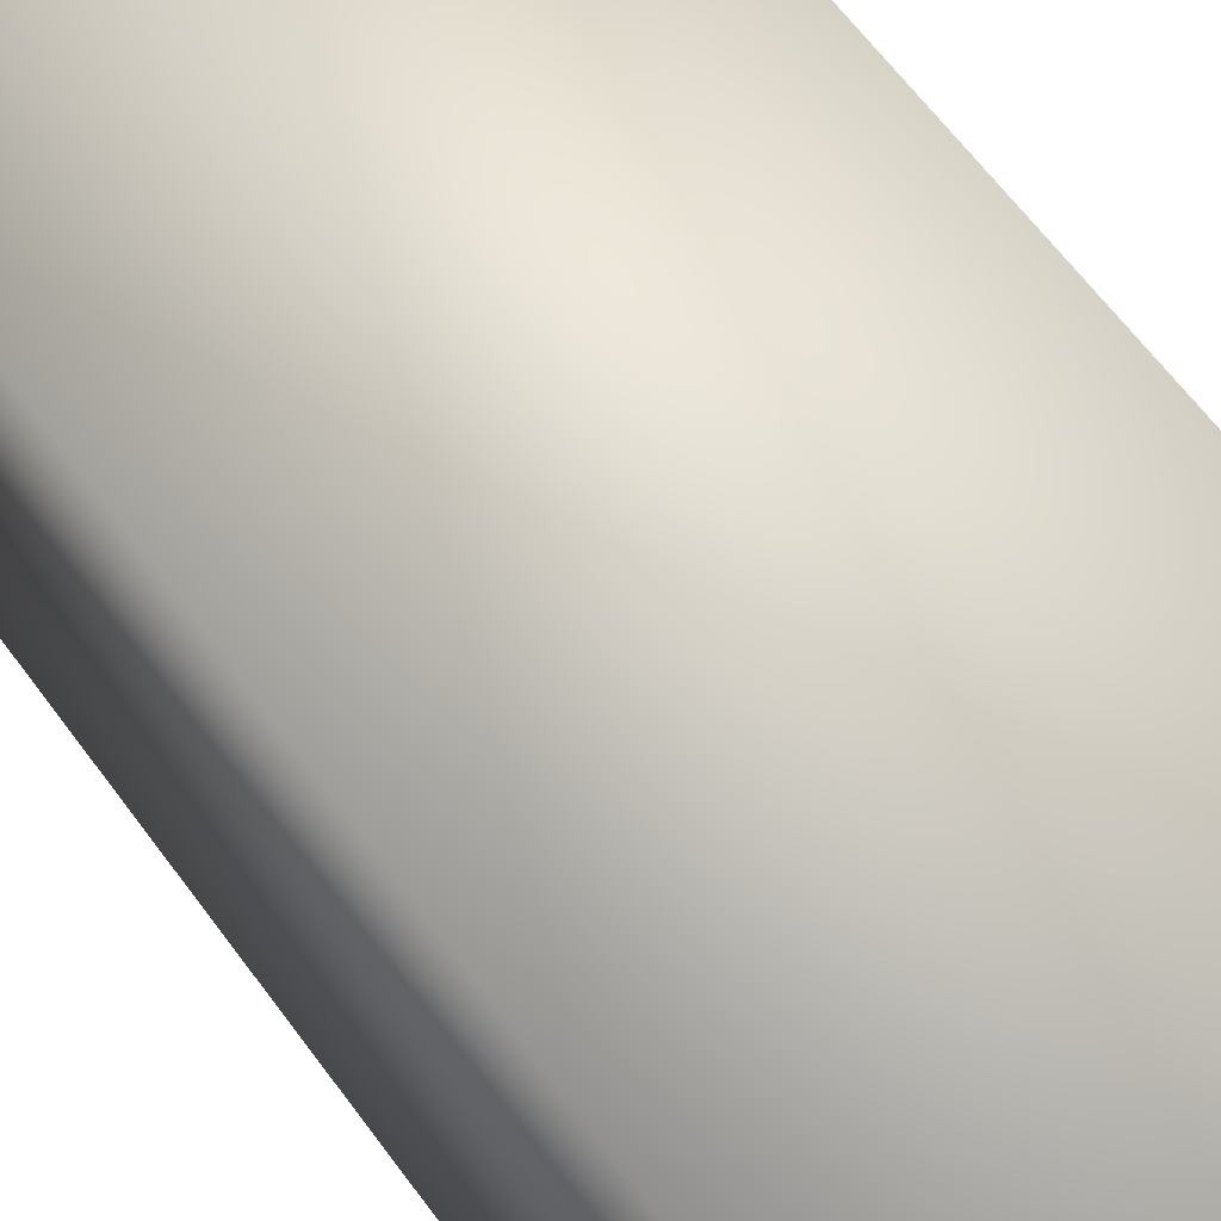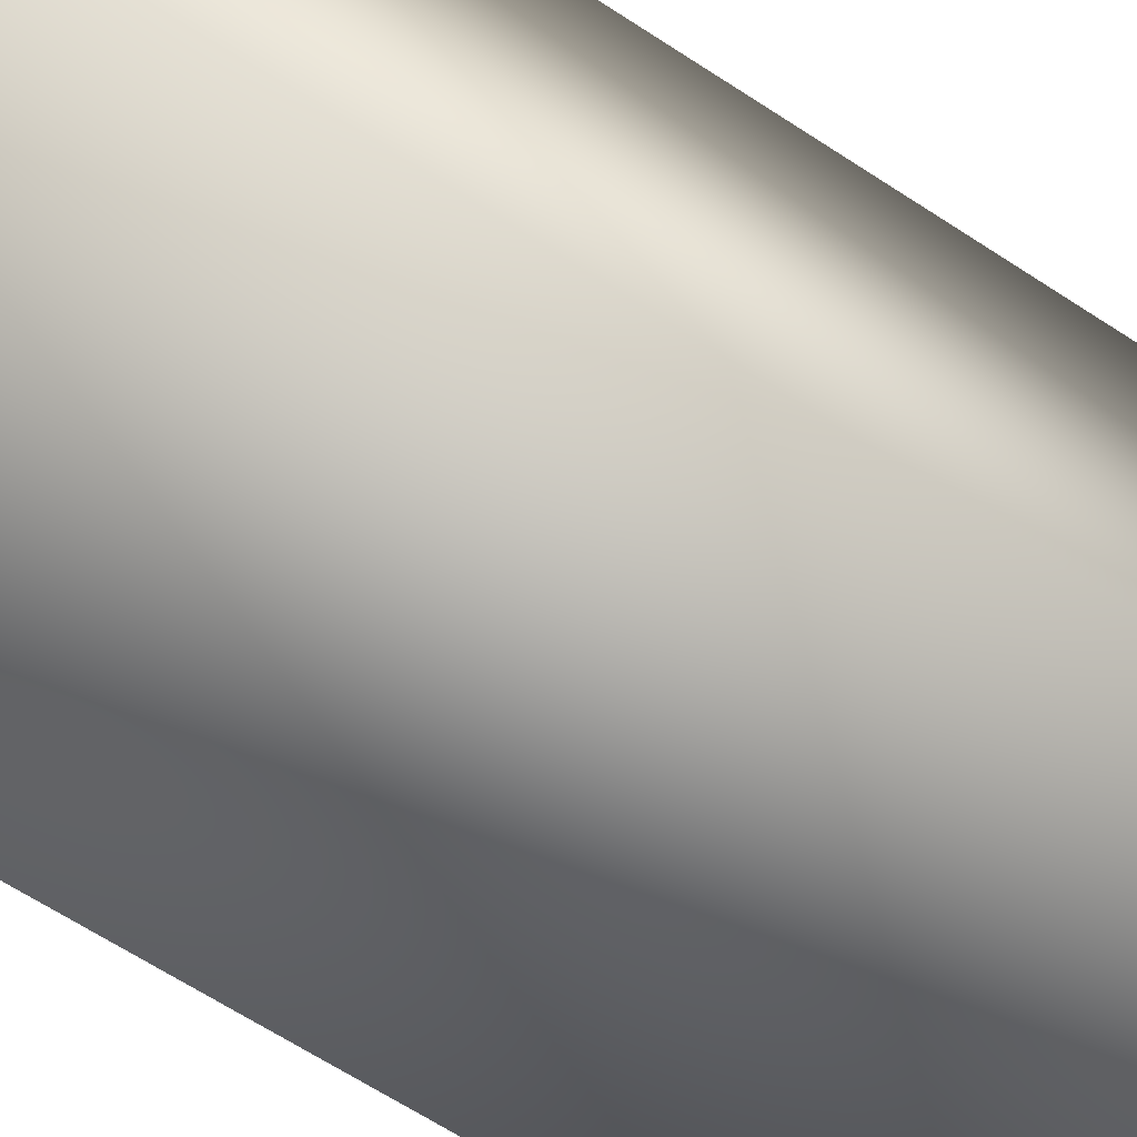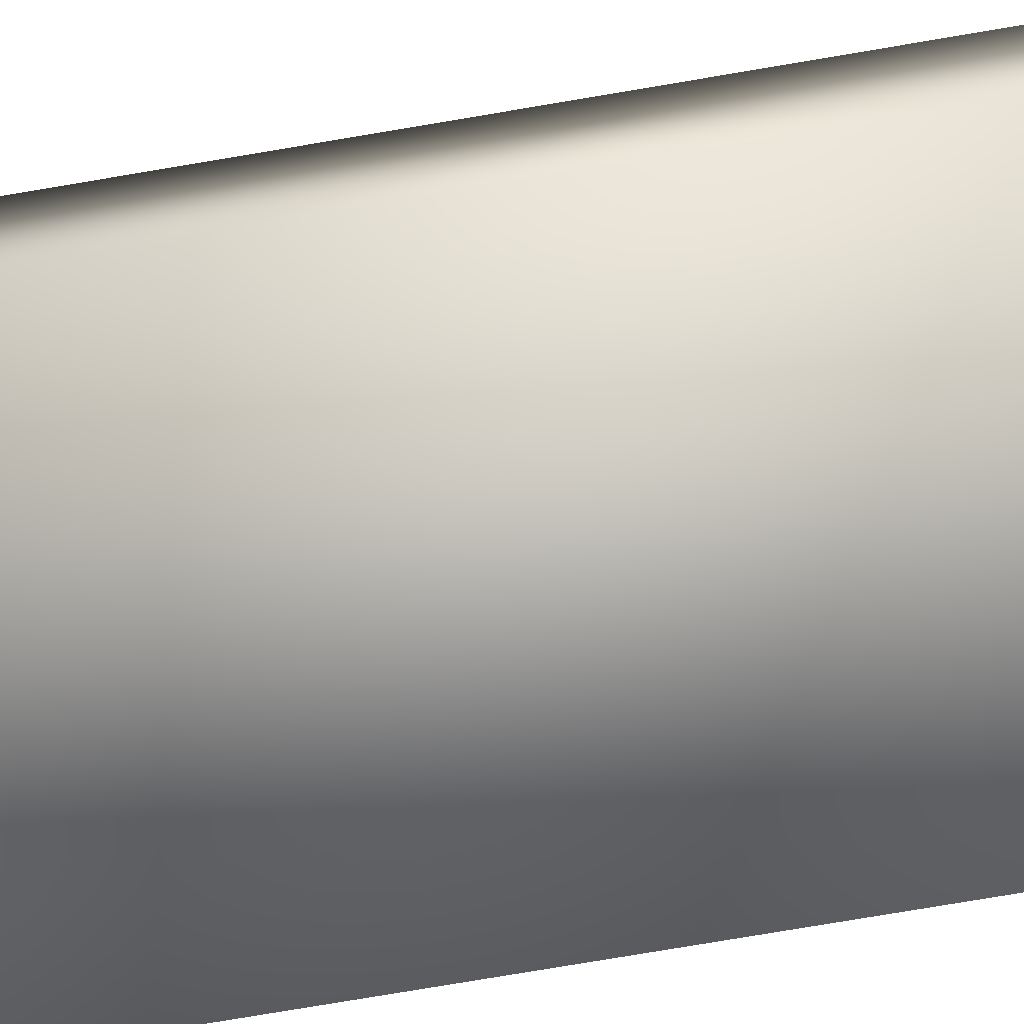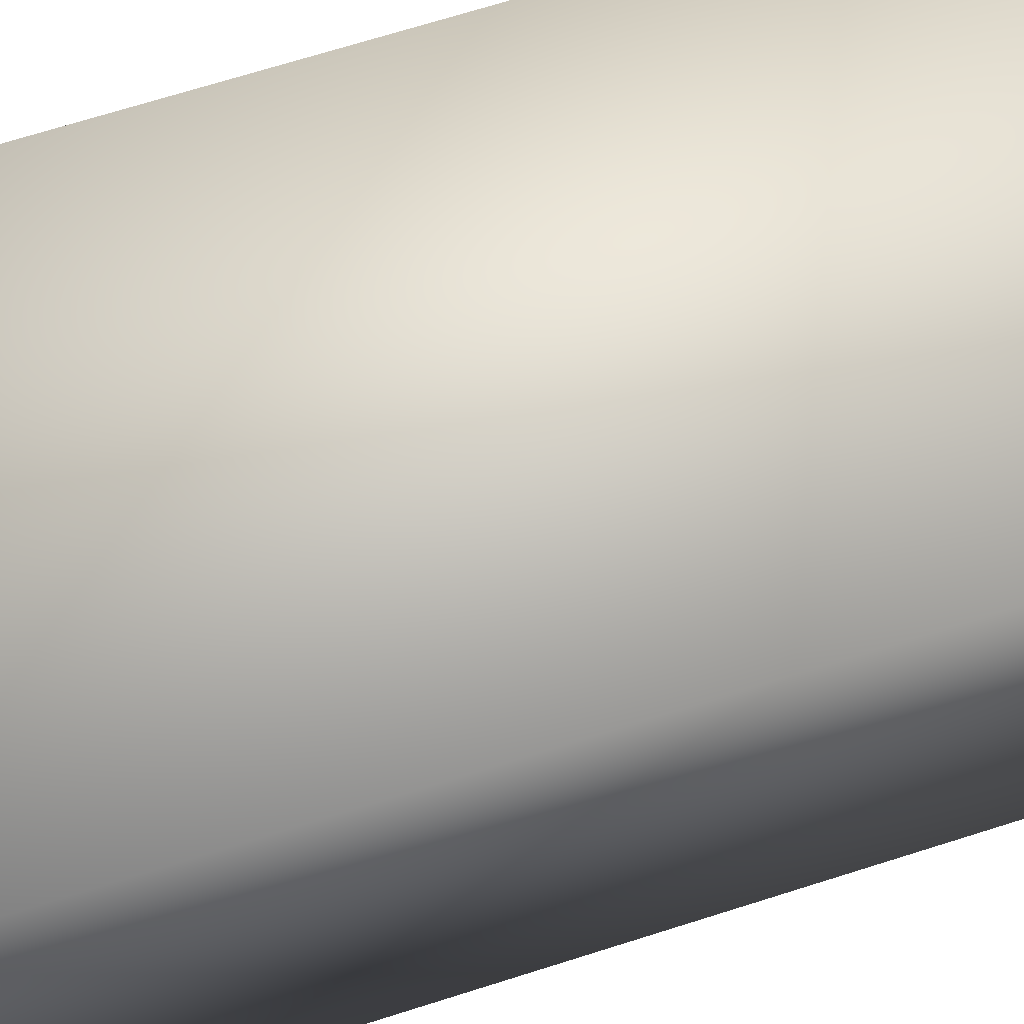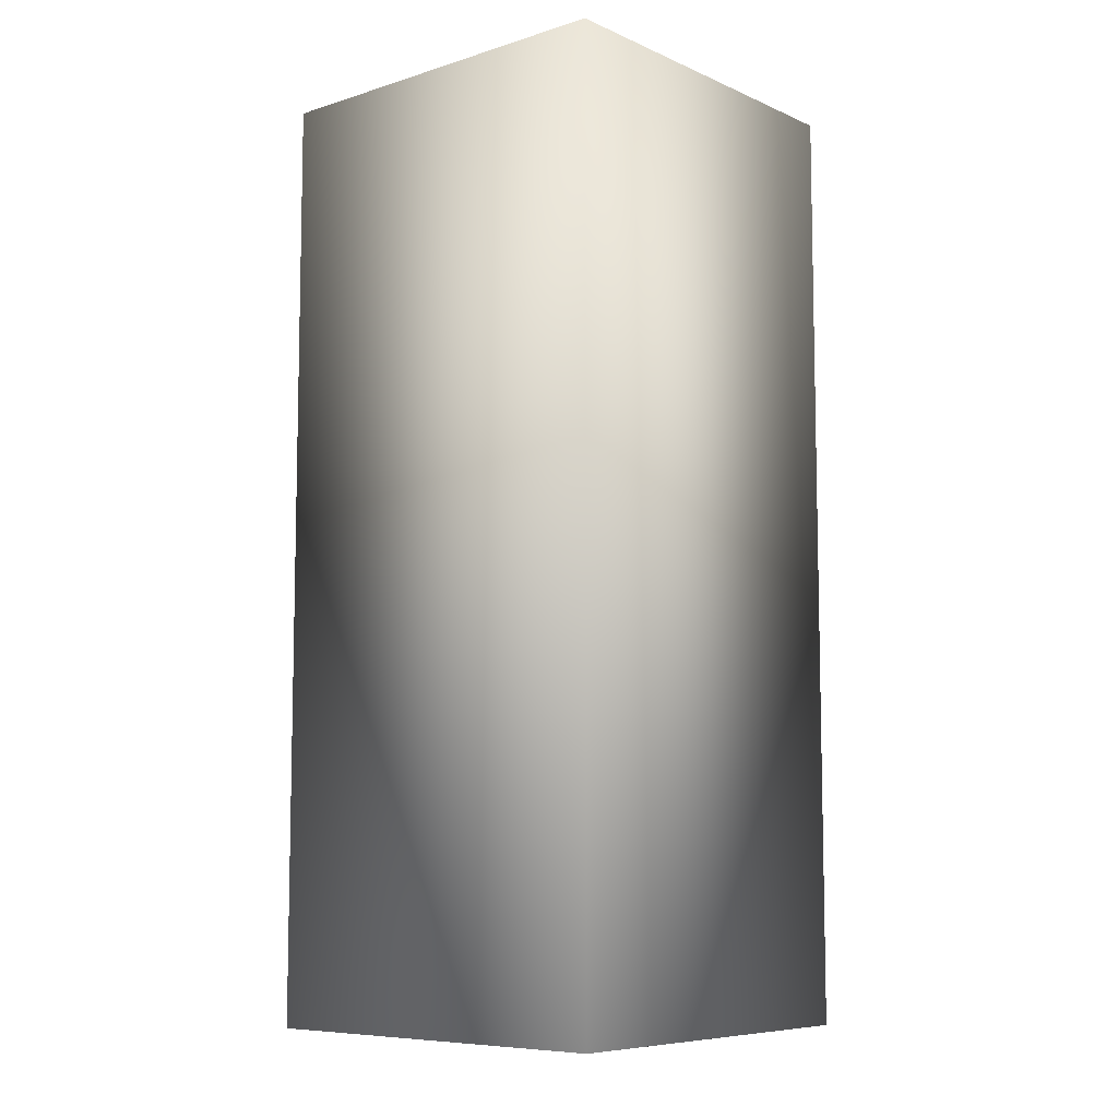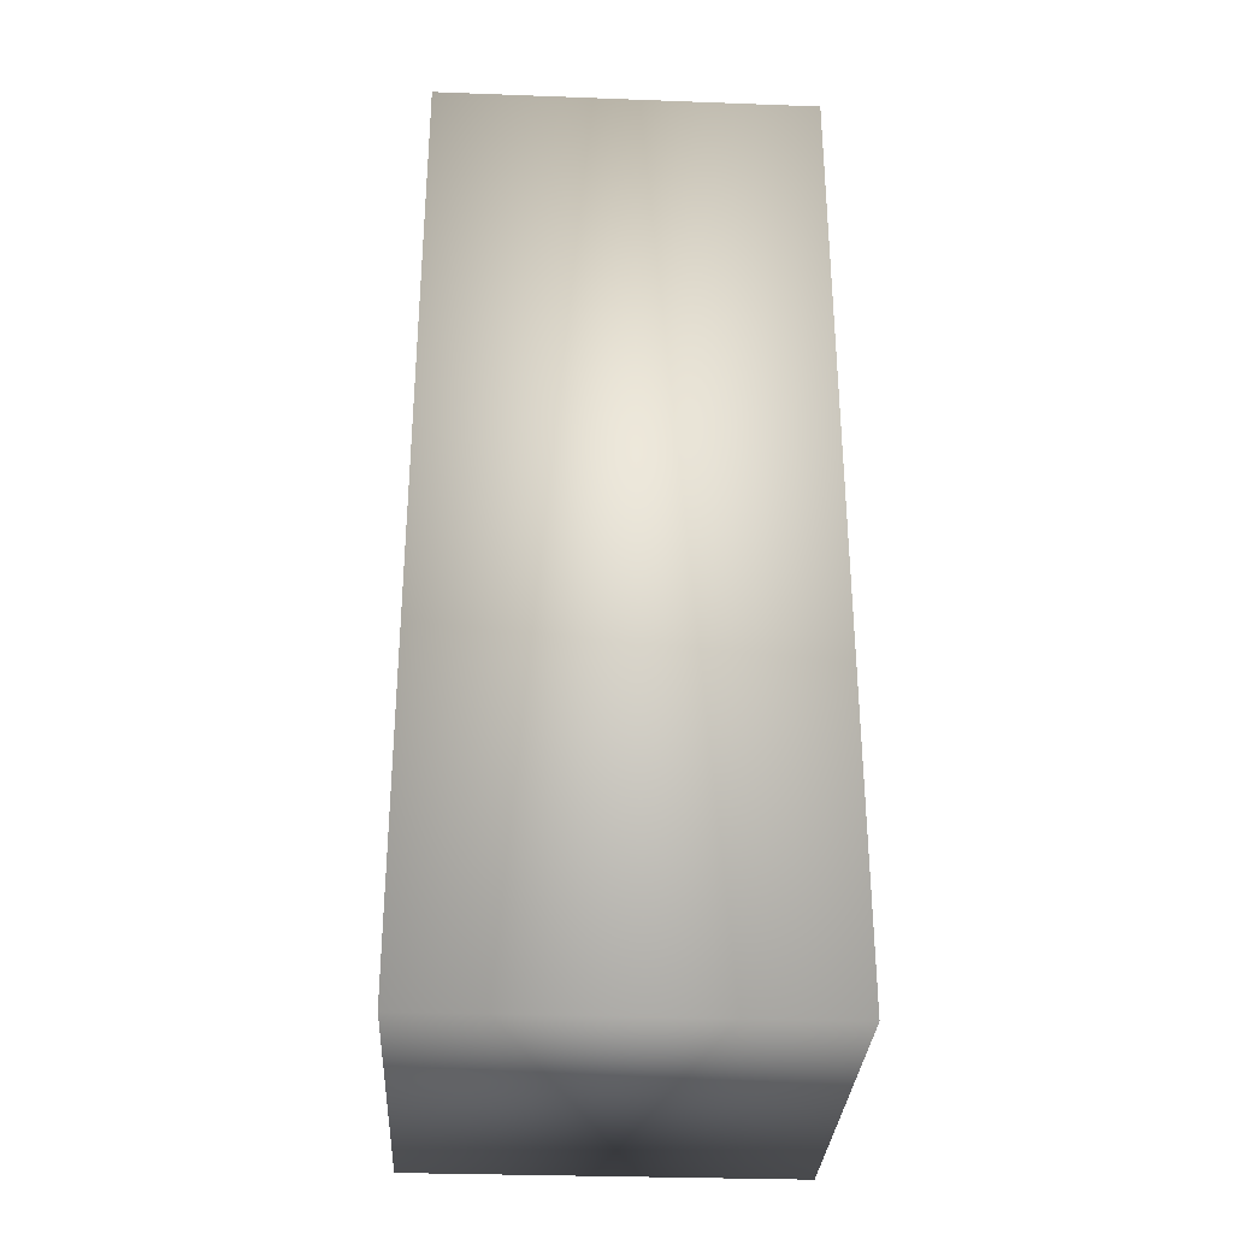
<metadata>
{"format":"obj","ext":"obj","renderer":"f3d","projection":"perspective","resolution":1024,"background":"white","views":[{"elev":63.1,"azim":143.8,"up":"+Y"},{"elev":-64.6,"azim":56.5,"up":"+Y"},{"elev":-79.0,"azim":-80.5,"up":"+Y"},{"elev":67.8,"azim":72.2,"up":"+Y"},{"elev":-8.0,"azim":40.5,"up":"+Z"},{"elev":-31.6,"azim":-93.0,"up":"+Z"}]}
</metadata>
<code>
v  93.15 -2.289e-05 227.6
v  93.15 182.4 227.6
v  -93.15 182.4 227.6
v  -93.15 -2.289e-05 227.6
v  93.15 -2.289e-05 -227.6
v  93.15 182.4 -227.6
v  -93.15 -2.289e-05 -227.6
v  -93.15 182.4 -227.6
g Cargo_Container_01
f 1 2 3 4
f 5 6 2 1
f 7 8 6 5
f 4 3 8 7
f 2 6 8 3
f 5 1 4 7

</code>
